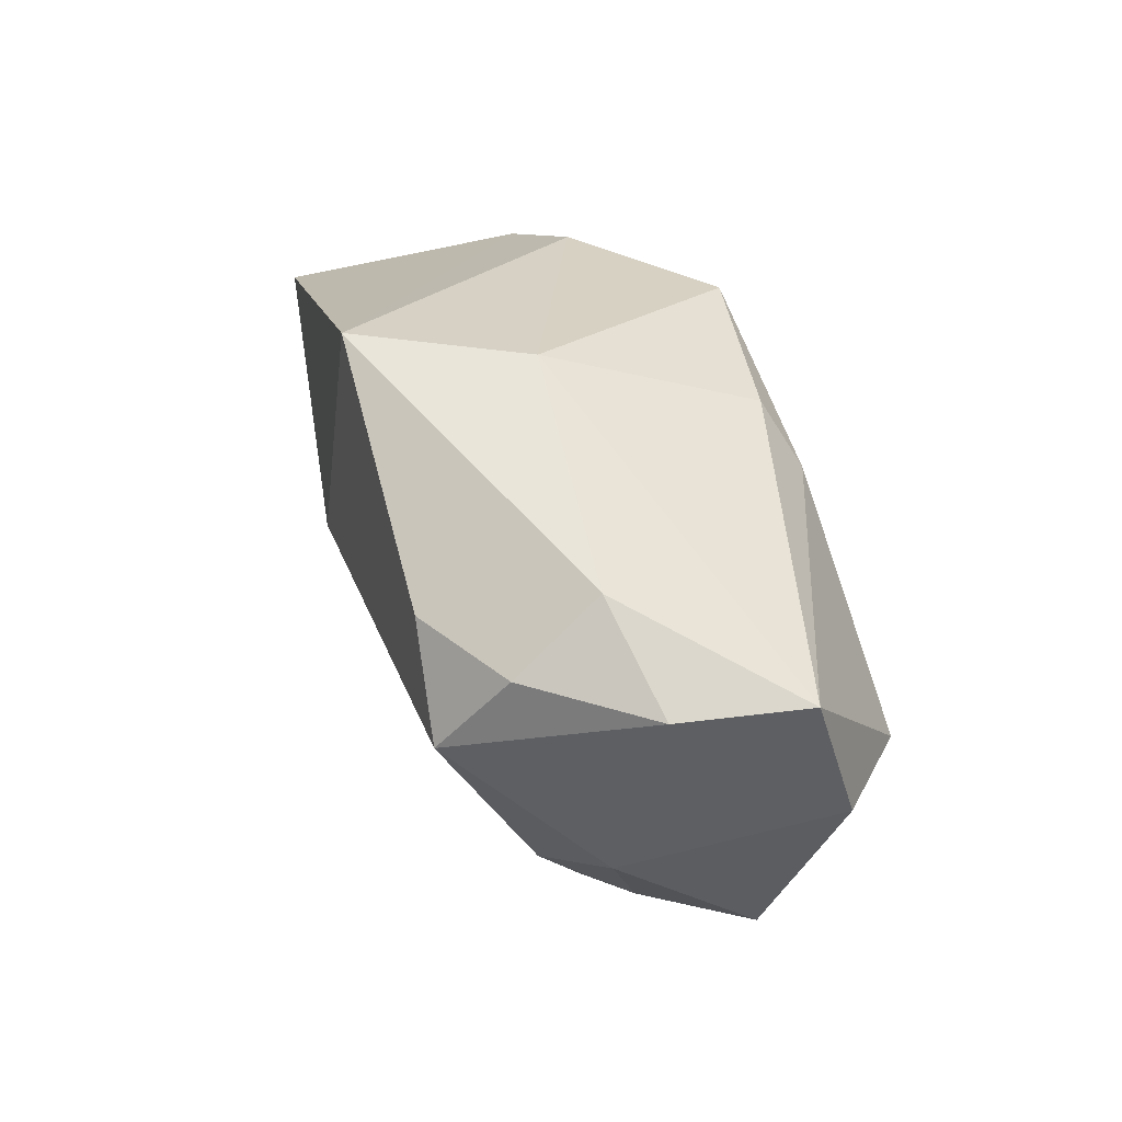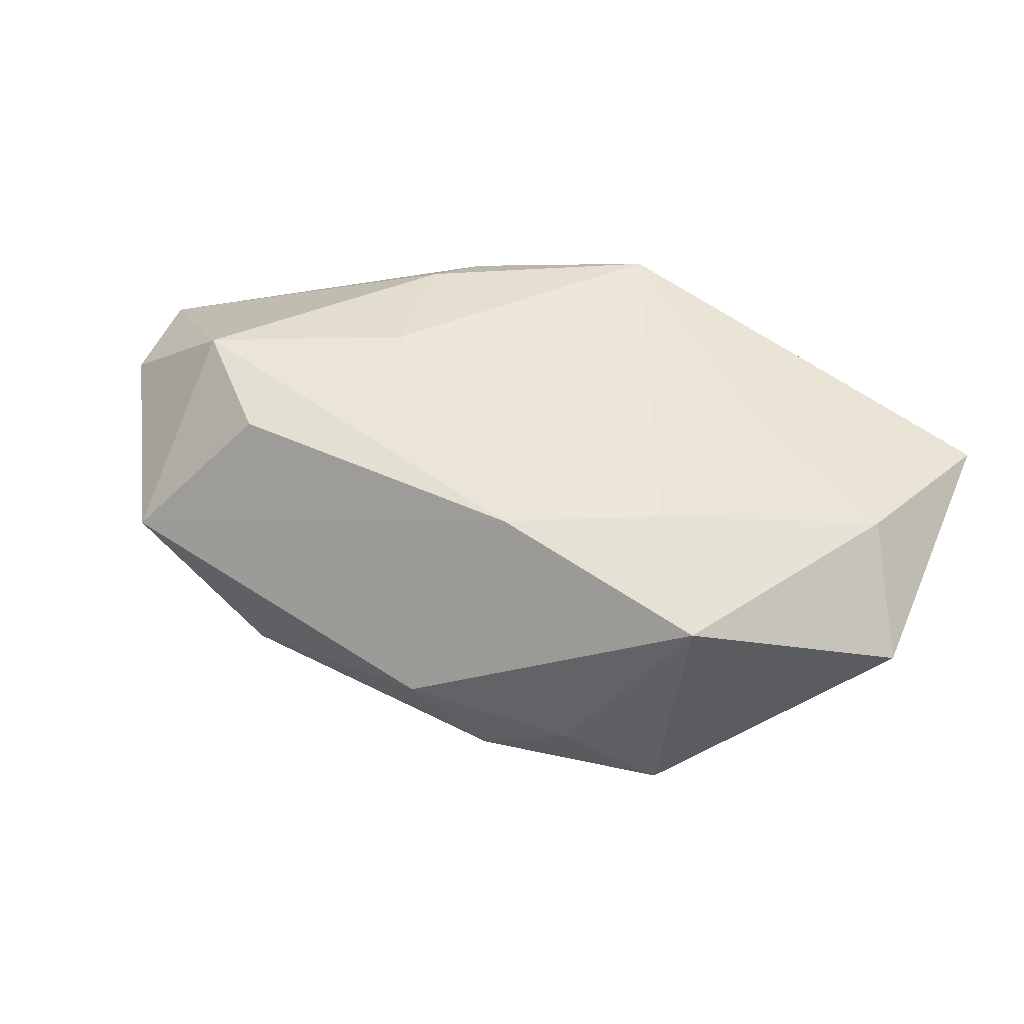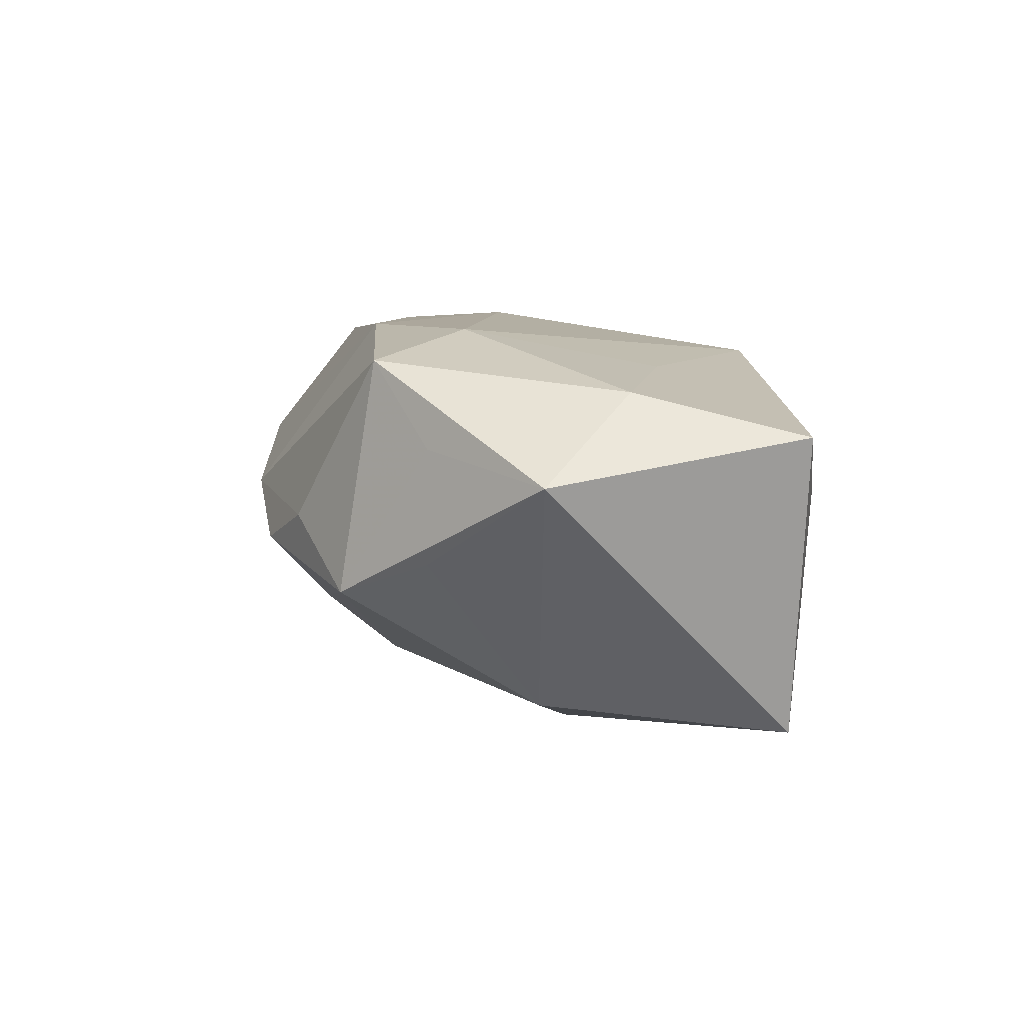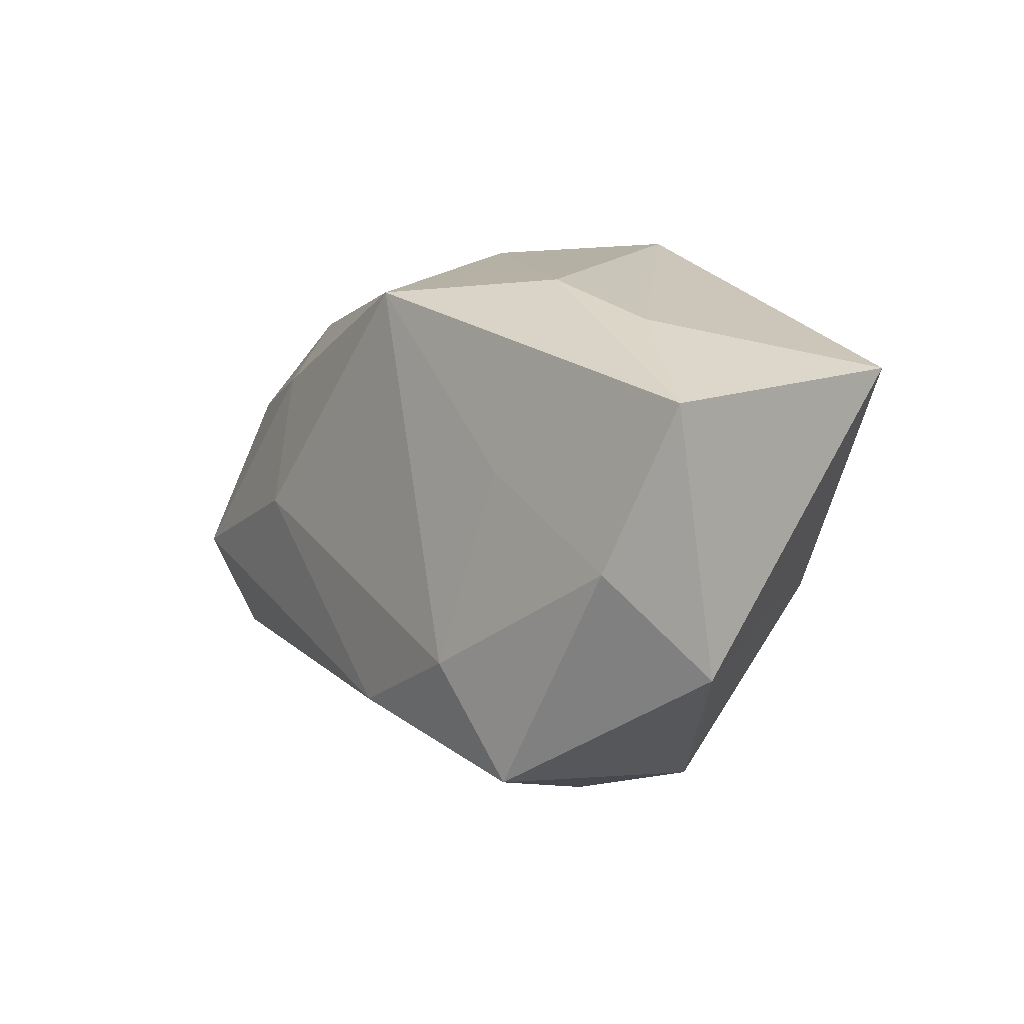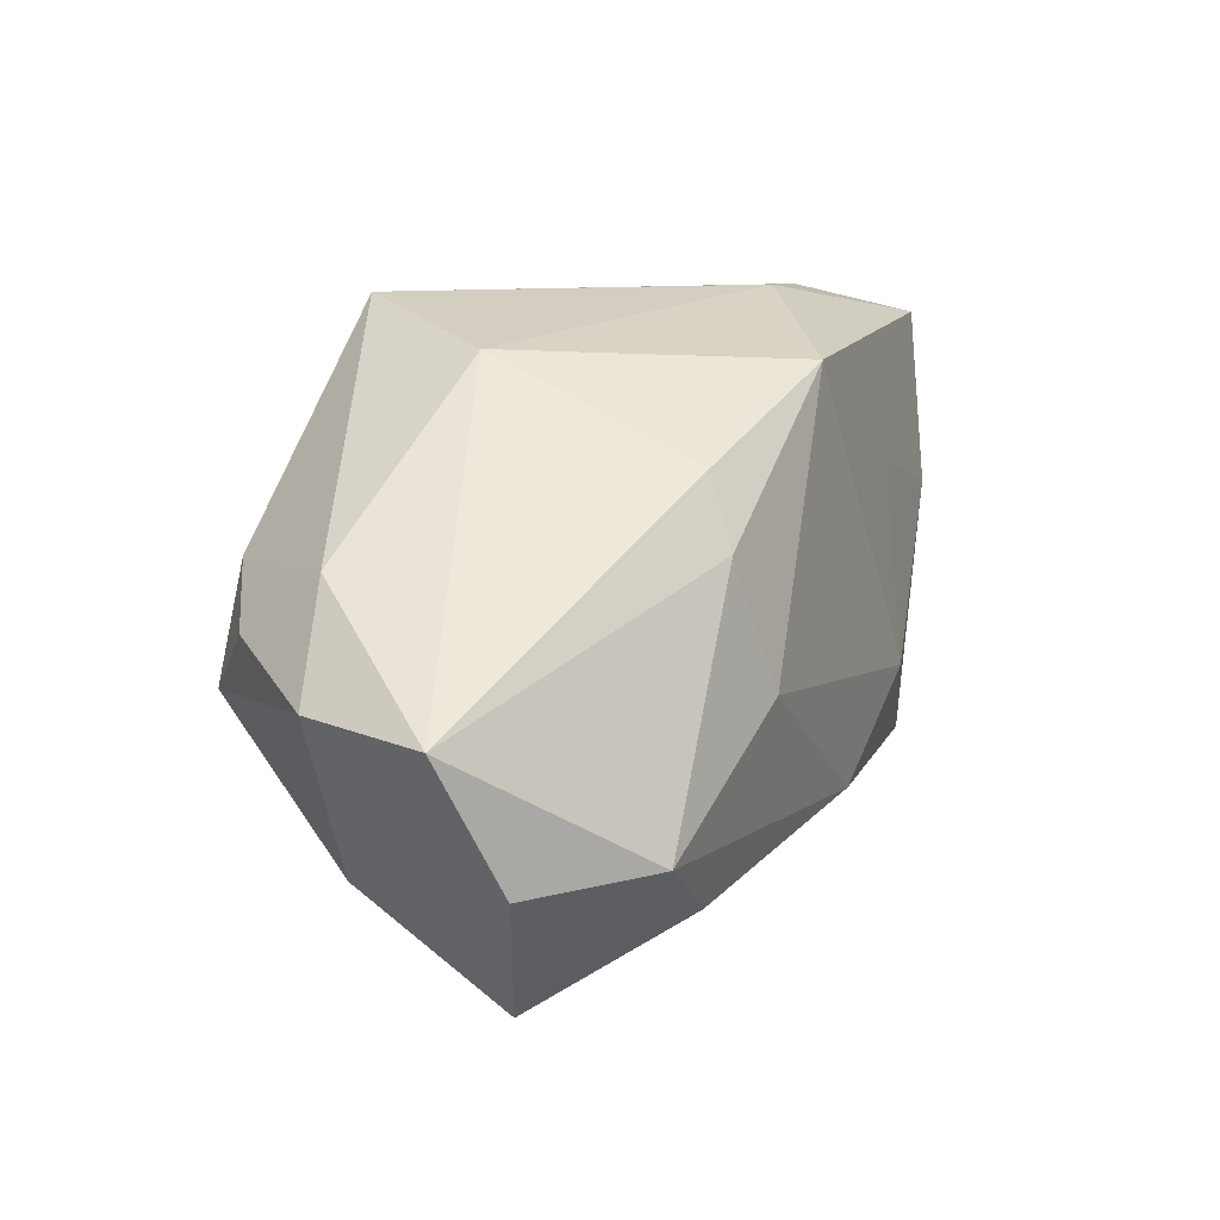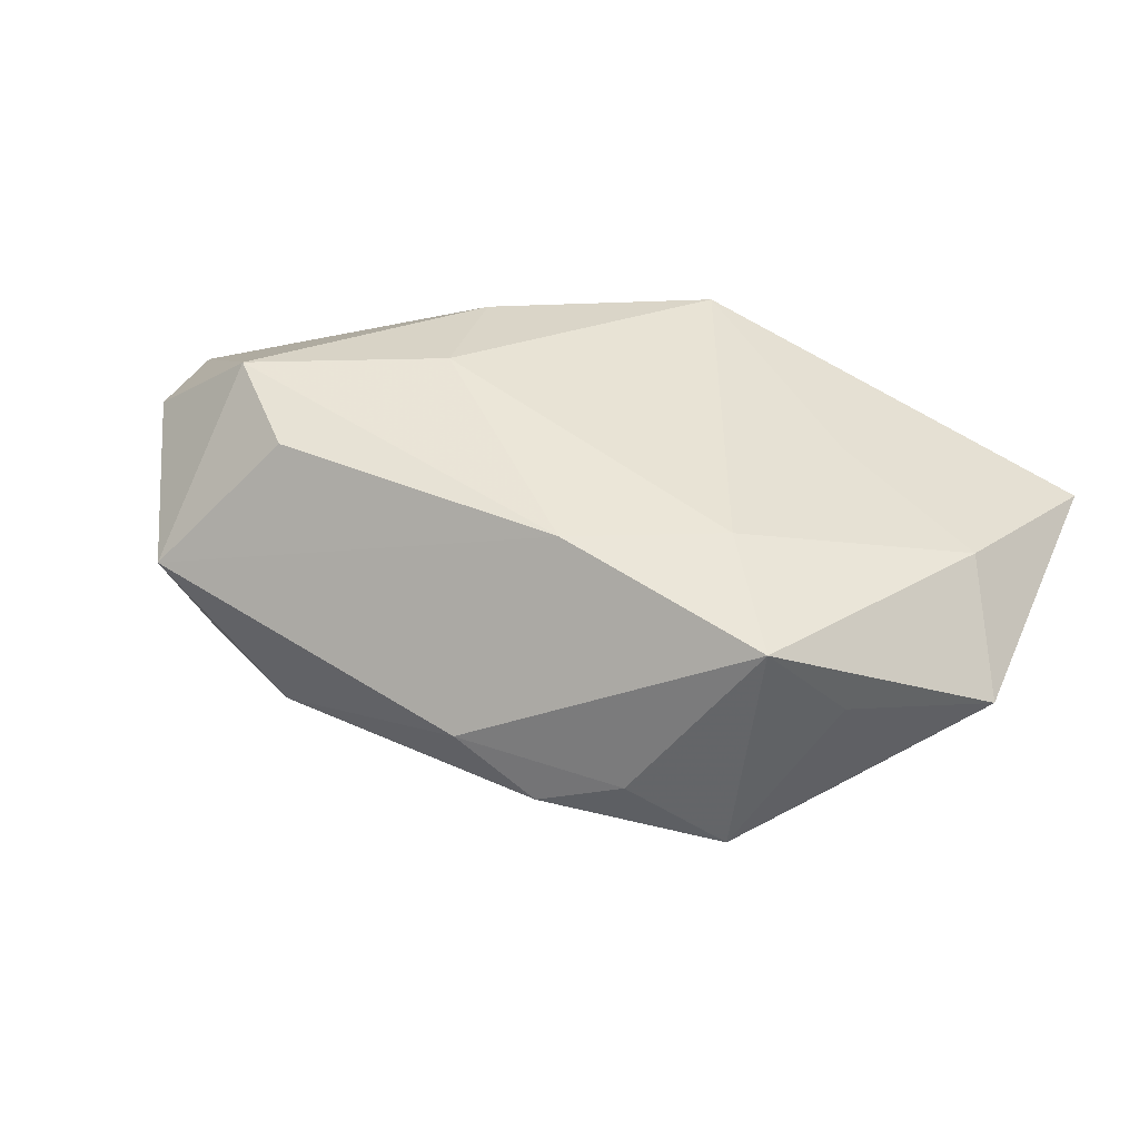
<metadata>
{"format":"obj","ext":"obj","renderer":"f3d","projection":"perspective","resolution":1024,"background":"white","views":[{"elev":26.8,"azim":-109.0,"up":"+Y"},{"elev":52.9,"azim":23.4,"up":"+Z"},{"elev":7.5,"azim":77.2,"up":"+Z"},{"elev":10.7,"azim":57.1,"up":"+Y"},{"elev":23.0,"azim":-64.2,"up":"+Y"},{"elev":44.9,"azim":24.1,"up":"+Z"}]}
</metadata>
<code>
v -0.0003634 -0.02995 0.003819
v -0.04456 0.004921 -0.006304
v 0.02611 -0.02159 0.01806
v -0.01407 0.01838 0.01449
v -0.03058 -0.02167 -0.003509
v -0.01329 0.02543 -0.006968
v -0.02719 0.008962 -0.02266
v 0.0294 0.02187 0.004414
v 0.03253 -0.01763 0.01002
v 0.04404 0.01615 0.01149
v 0.04404 -0.009129 0.007422
v 0.0289 -0.00598 -0.01583
v -0.004781 0.02635 -0.02266
v -0.03617 0.01322 -0.009085
v 0.01787 0.02492 0.006659
v -0.02582 -0.01882 -0.01136
v 0.03827 0.000442 0.01549
v 0.02483 -0.0249 -0.004526
v 0.02284 0.007632 0.0169
v -0.02484 -0.01593 0.01924
v 0.003432 -0.02333 -0.008382
v -0.03497 -0.02407 0.006822
v 0.003325 0.02316 0.01741
v 0.03771 0.01671 -0.0177
v -0.0333 -0.00789 0.02019
v -0.01674 0.01233 0.0178
v -0.04369 -0.007673 0.01131
v -0.01467 -0.0003516 0.02129
v 0.01877 -0.01124 0.02067
v 0.03227 -0.01767 -0.0009686
v -0.04675 0.005334 0.006129
v -0.004383 -0.01469 -0.01601
v -0.03635 0.006421 -0.01709
v -0.03746 -0.003425 -0.01268
v 0.007769 -0.02989 -0.001264
v -0.03621 -0.01423 -0.007876
v -0.03203 -0.001359 -0.02263
v 0.00524 0.002618 -0.02266
v -0.02137 -0.02502 -0.005602
v 0.01573 -0.02783 0.002006
v 0.004869 -0.01805 0.02077
f 31 25 26
f 38 12 32
f 32 12 18
f 23 6 4
f 4 6 31
f 4 26 23
f 31 26 4
f 31 6 14
f 14 6 13
f 11 18 30
f 30 12 11
f 18 12 30
f 23 10 15
f 15 6 23
f 13 6 15
f 11 12 24
f 24 10 11
f 38 13 24
f 24 12 38
f 38 32 37
f 37 32 16
f 40 3 1
f 18 3 40
f 9 18 11
f 11 3 9
f 9 3 18
f 11 10 17
f 17 3 11
f 3 17 29
f 16 32 21
f 21 32 18
f 8 15 10
f 10 24 8
f 13 15 8
f 8 24 13
f 7 13 38
f 38 37 7
f 7 14 13
f 31 14 2
f 2 37 34
f 35 40 1
f 18 40 35
f 35 21 18
f 28 29 23
f 23 26 28
f 28 26 25
f 23 29 19
f 19 29 17
f 19 10 23
f 19 17 10
f 25 20 41
f 41 28 25
f 29 28 41
f 3 29 41
f 1 3 41
f 16 21 39
f 21 35 39
f 39 35 1
f 22 20 25
f 22 39 1
f 1 41 22
f 22 41 20
f 33 7 37
f 37 2 33
f 14 7 33
f 33 2 14
f 27 25 31
f 27 22 25
f 31 2 27
f 36 2 34
f 34 37 36
f 36 27 2
f 22 27 36
f 36 37 16
f 5 36 16
f 22 36 5
f 16 39 5
f 39 22 5

</code>
